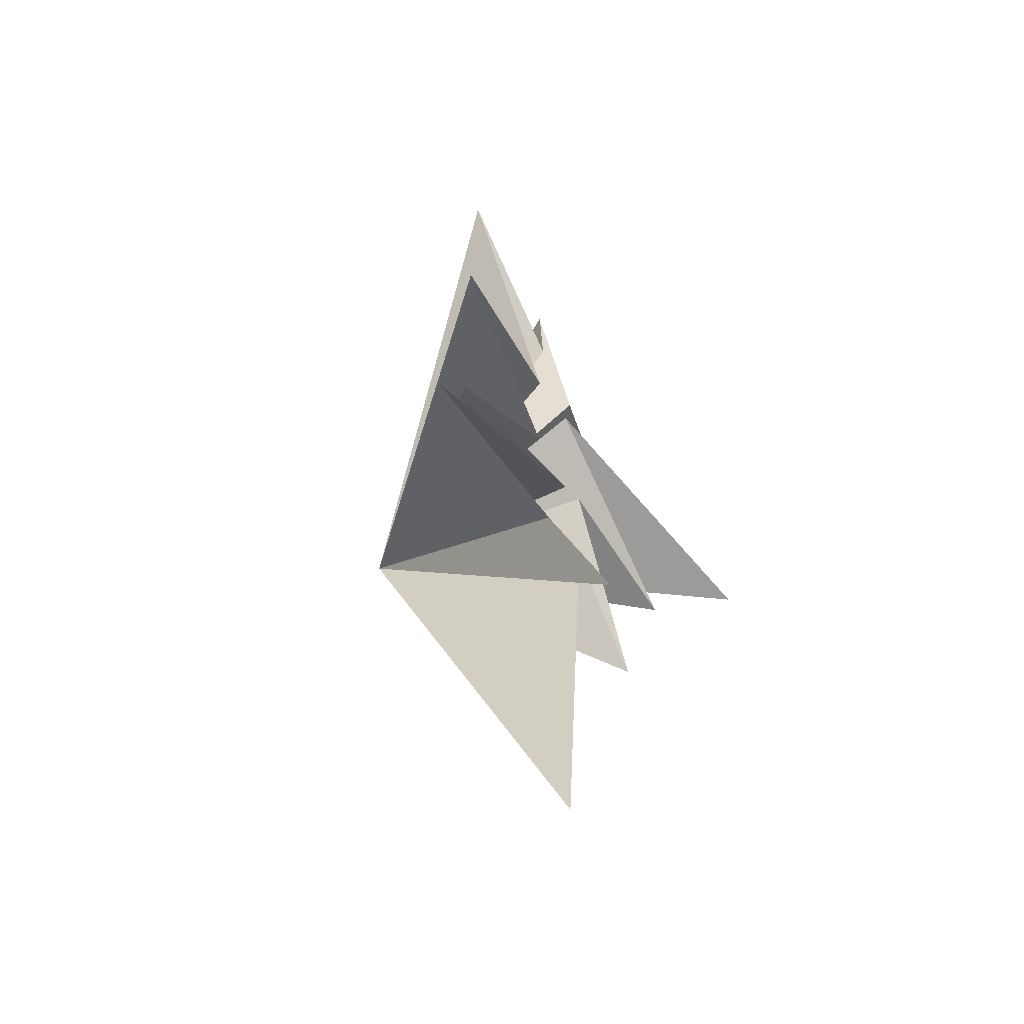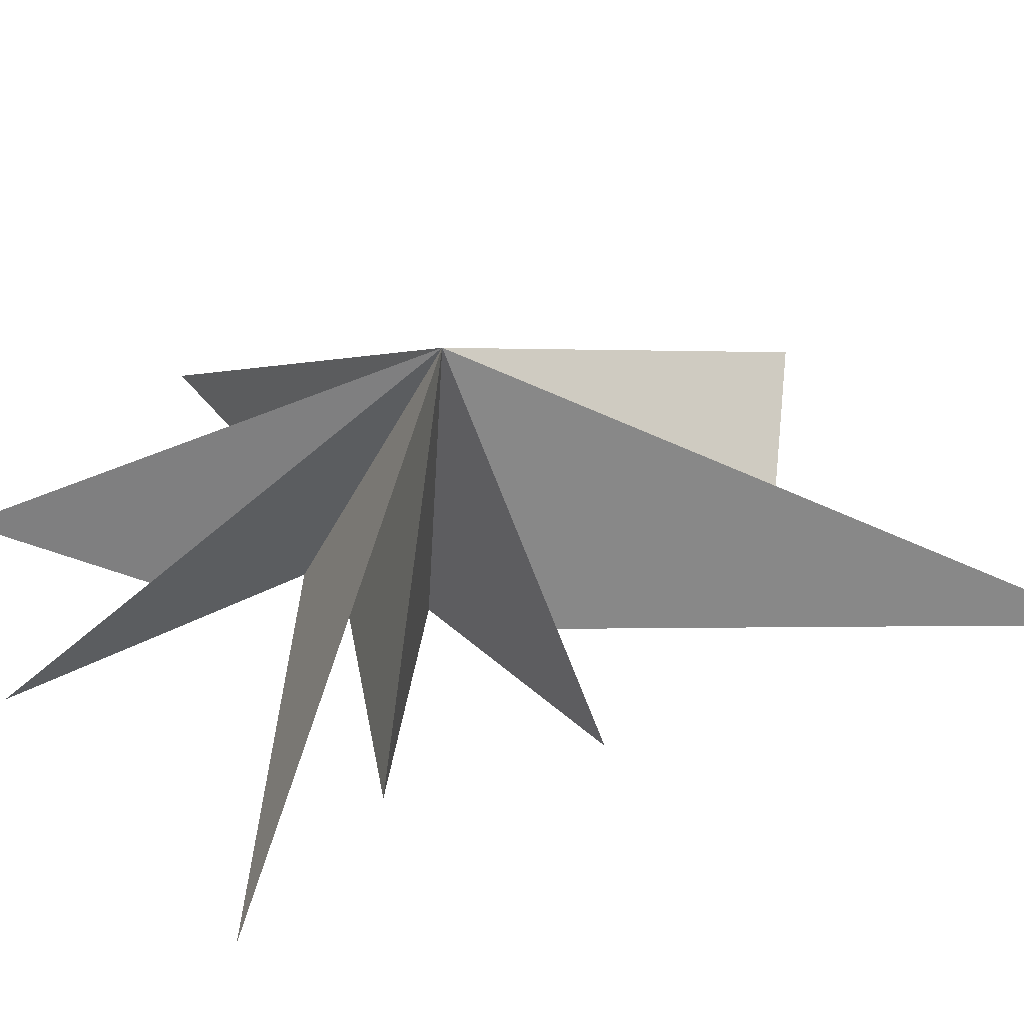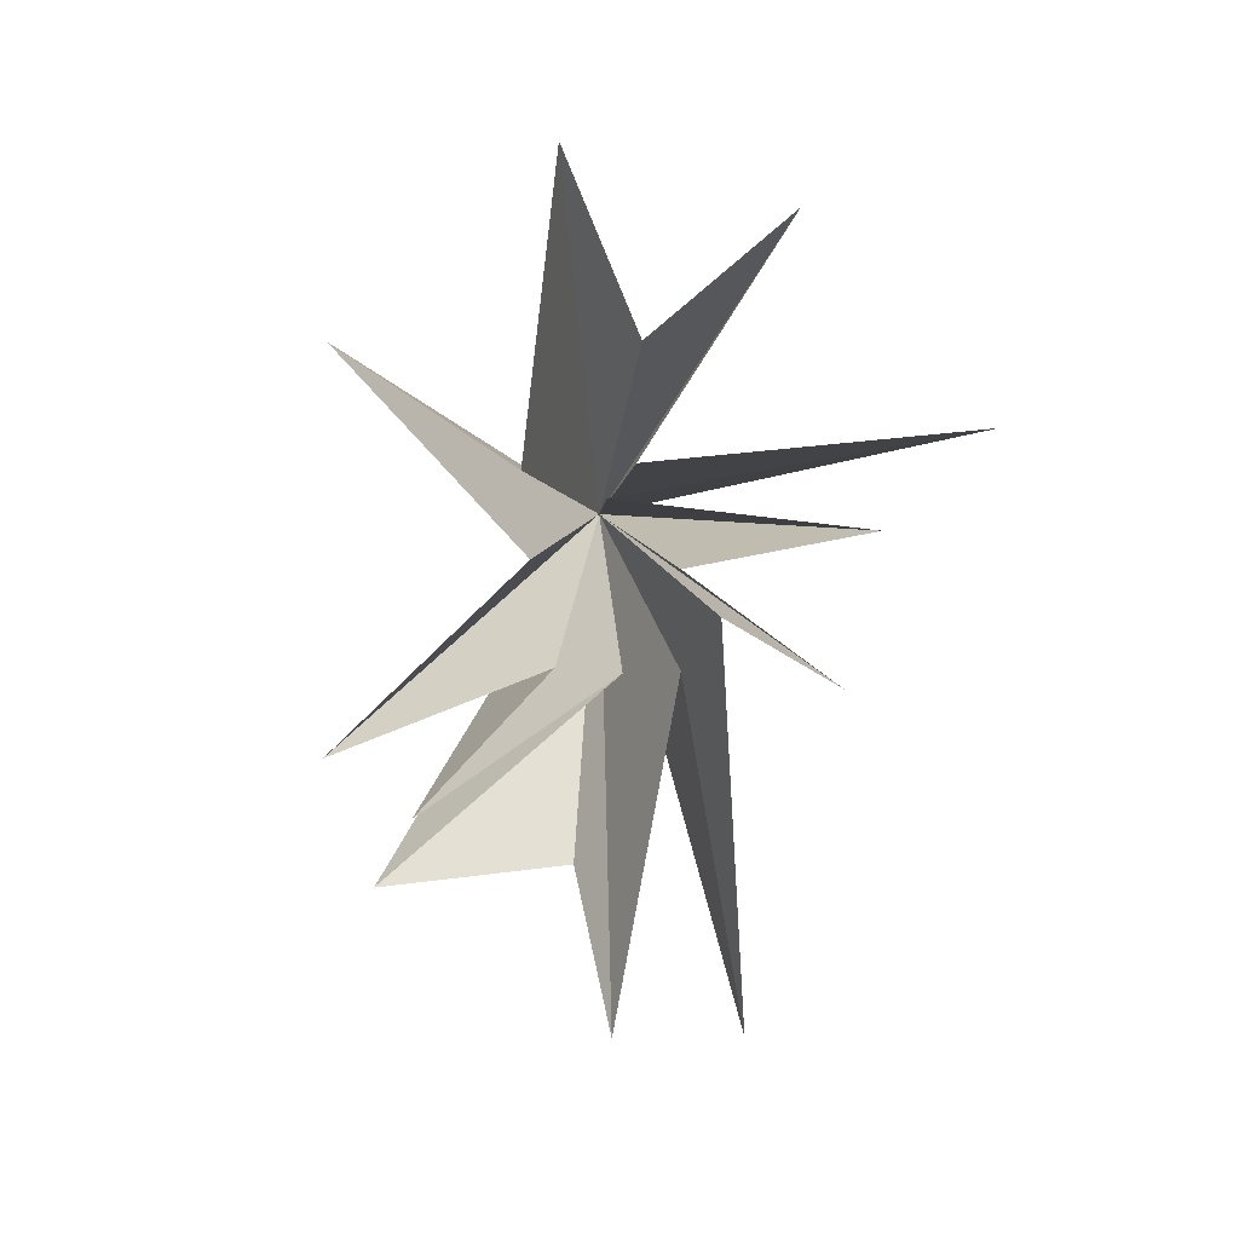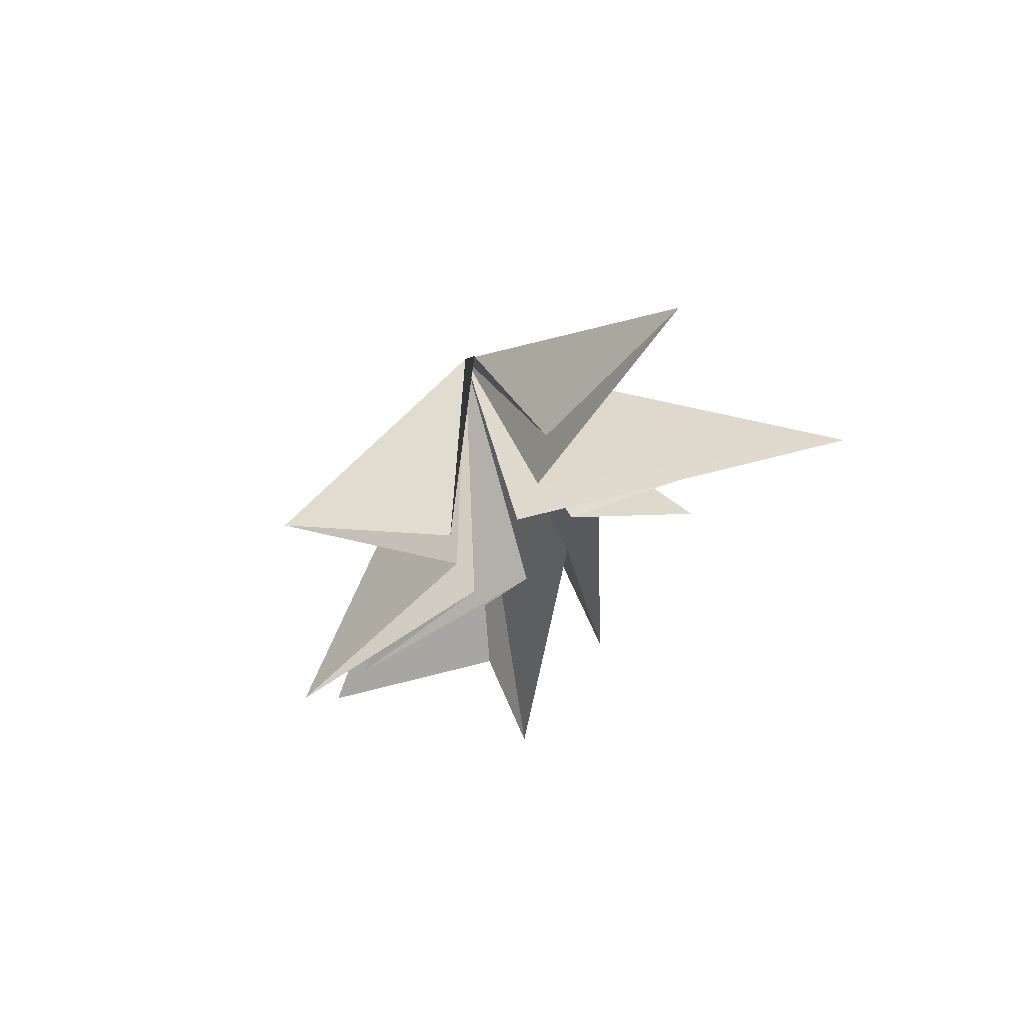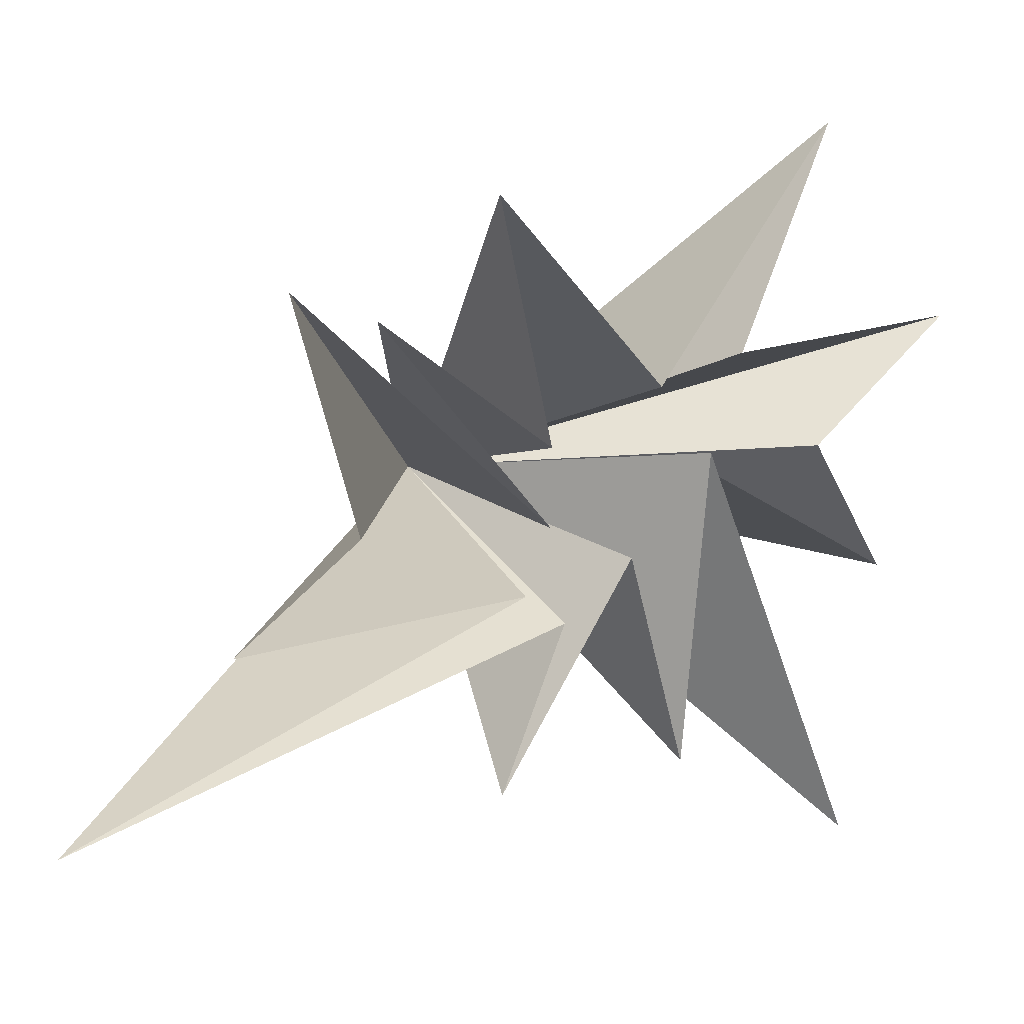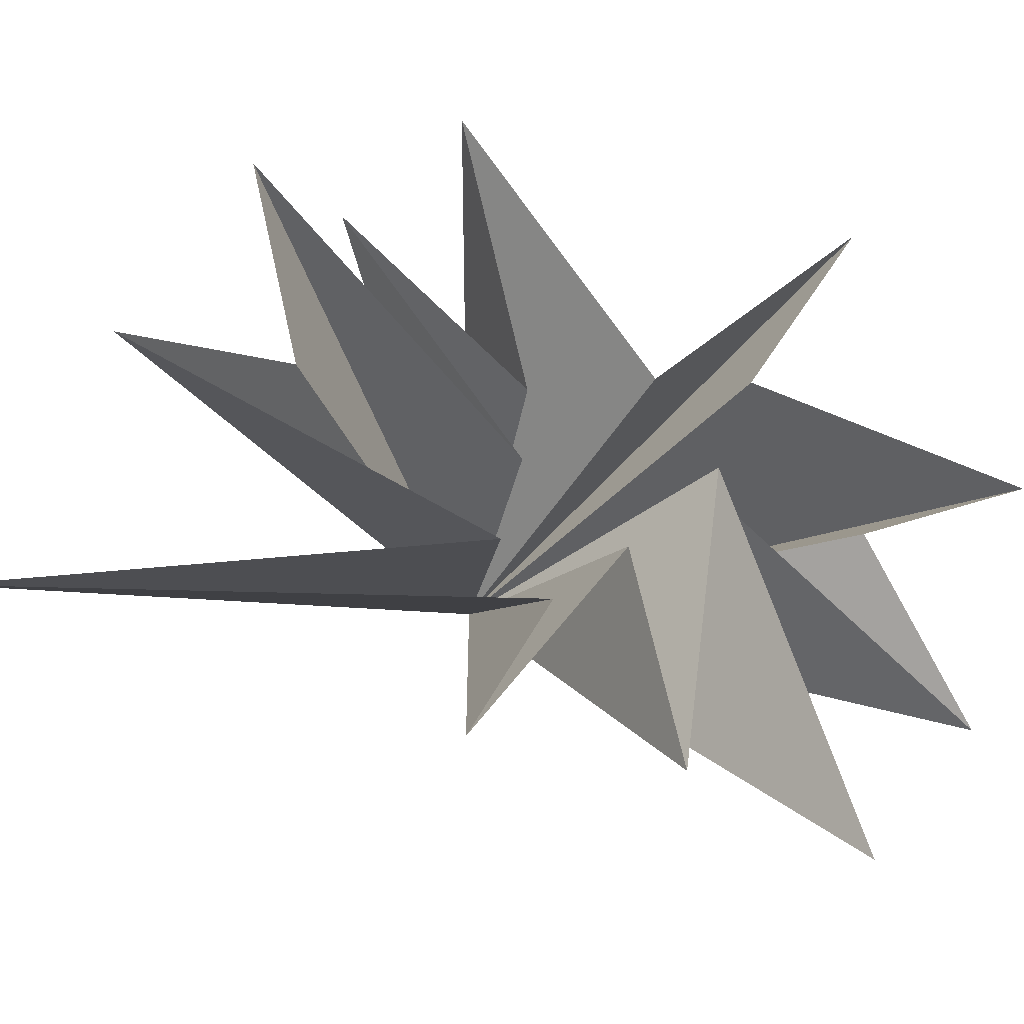
<metadata>
{"format":"obj","ext":"obj","renderer":"f3d","projection":"perspective","resolution":1024,"background":"white","views":[{"elev":-67.7,"azim":-158.2,"up":"+Z"},{"elev":-51.2,"azim":90.2,"up":"+Y"},{"elev":18.4,"azim":-105.4,"up":"+Z"},{"elev":60.6,"azim":-116.2,"up":"+Z"},{"elev":23.2,"azim":-134.2,"up":"+Y"},{"elev":-19.2,"azim":-117.2,"up":"+Y"}]}
</metadata>
<code>
v -0.007552 1.452 -6.407
v -1.21 0.9 -10.23
v -0.4721 2.642 2.886
v 0.2698 -1.098 -2.157
v -0.003801 6.522 5.724
v 1.369 -3.124 -12.12
v -0.2614 2.421 0.8686
v 0.3683 -2.058 -1.021
v 0.1163 -4.942 -2.92
v -0.1598 6.982 -3.218
v -0.08548 -0.9686 0.3248
v 0.038 1.829 -1.72
v -0.8096 -5.328 1.058
v 0.7774 4.94 -5.235
v -0.4215 0.7835 2.13
v -0.1445 0.3568 -1.926
v -2.748 -7.062 3.697
v 1.083 5.793 -6.928
v -0.03854 0.02299 2.753
v 0.0009075 -3.554 8.024
v -0.3394 -0.01007 5.45
v -0.09001 1.679 9.581
v 5.851 -0.717 -0.03968
f 12 10 23
f 23 10 7
f 23 7 5
f 23 5 3
f 23 3 22
f 23 22 21
f 23 21 20
f 23 20 19
f 23 19 17
f 23 17 15
f 23 15 13
f 23 13 11
f 23 11 9
f 23 9 8
f 23 8 6
f 23 6 4
f 23 4 2
f 23 2 1
f 23 1 18
f 23 18 16
f 23 16 14
f 23 14 12

</code>
